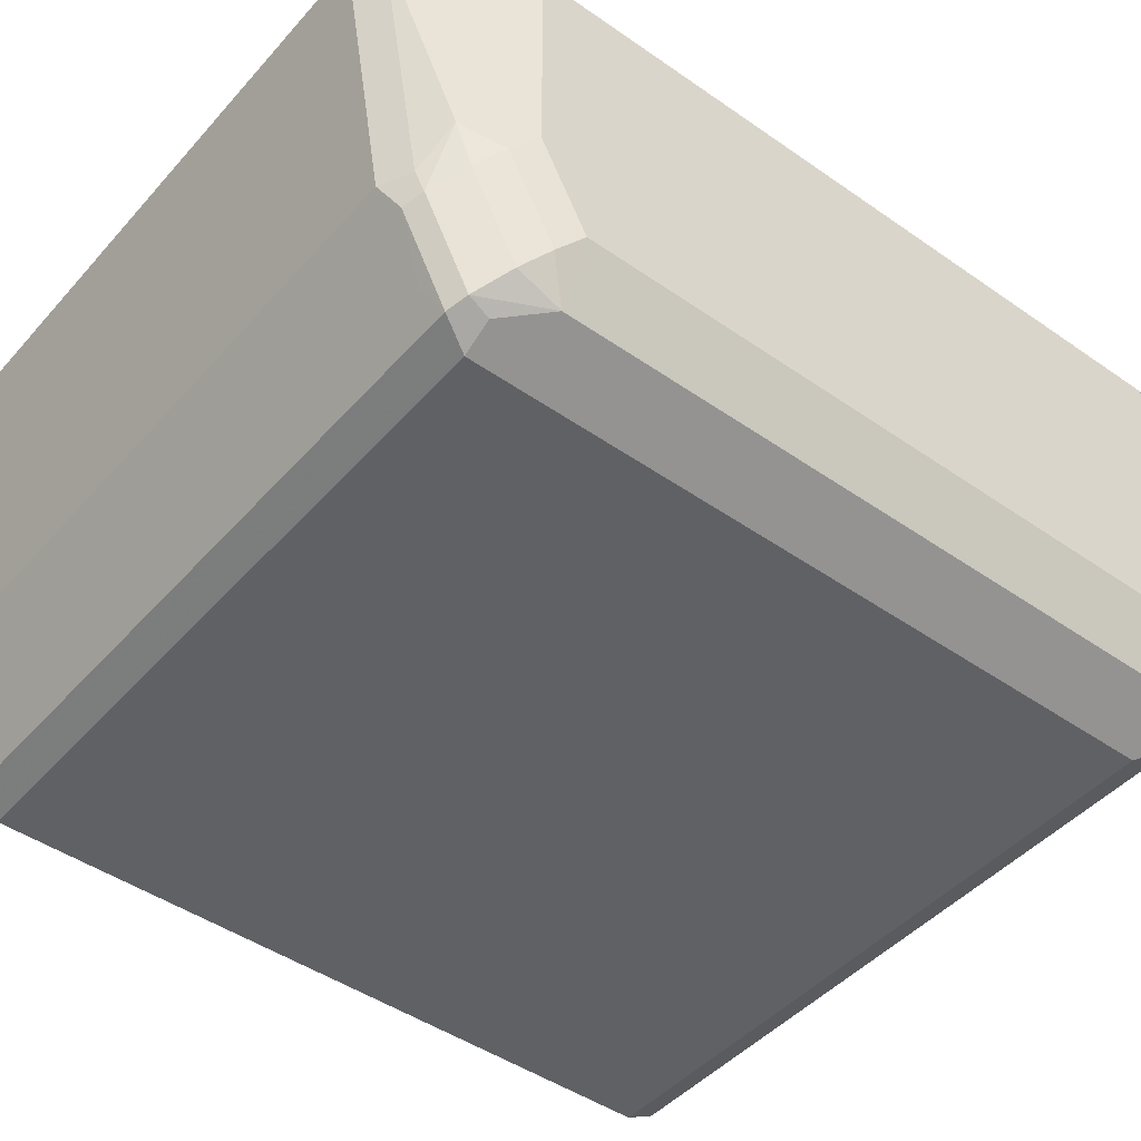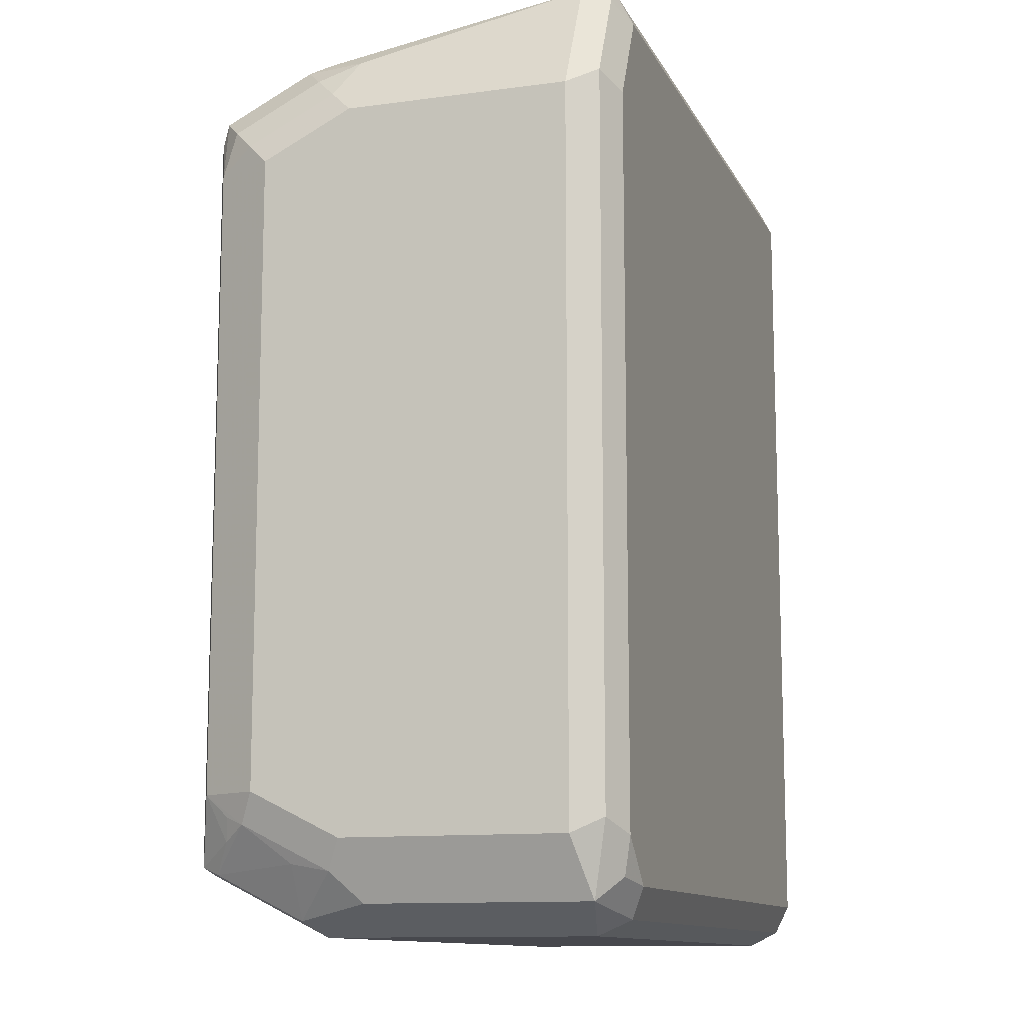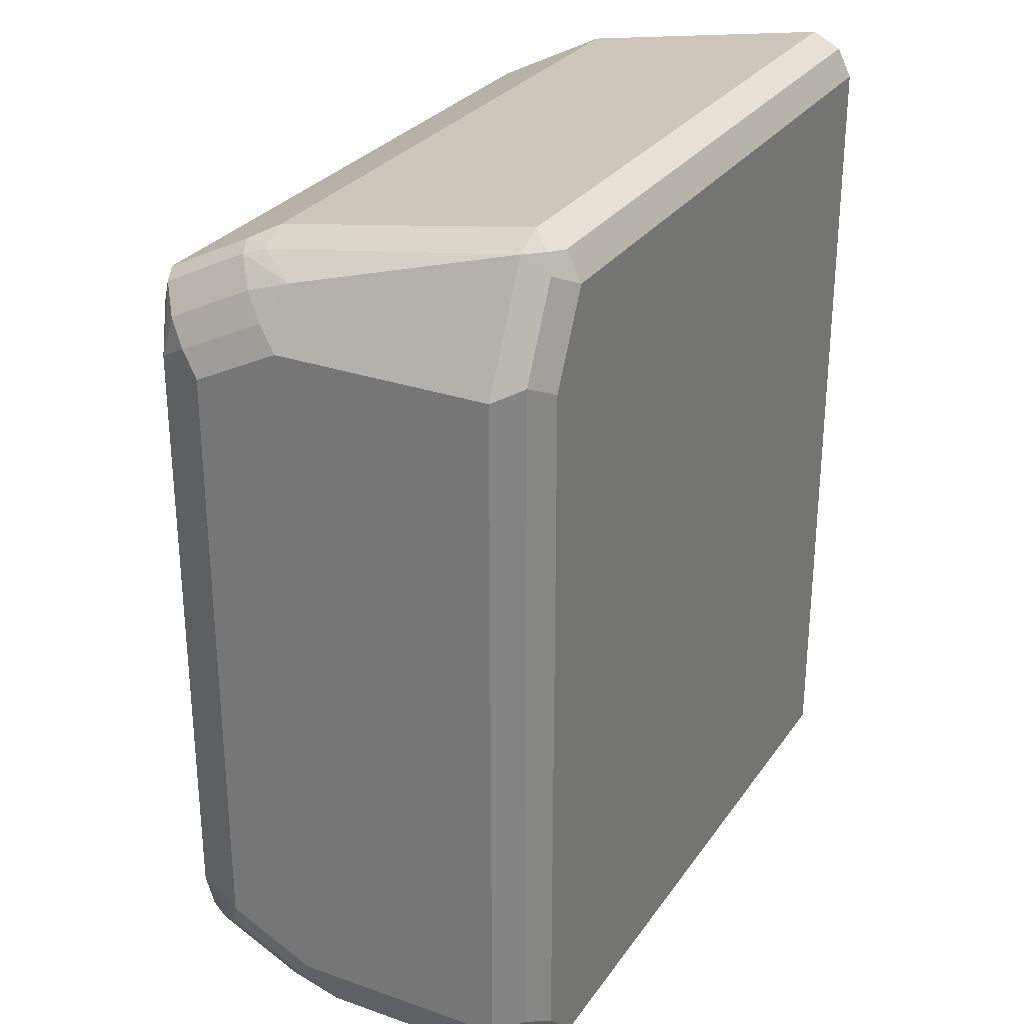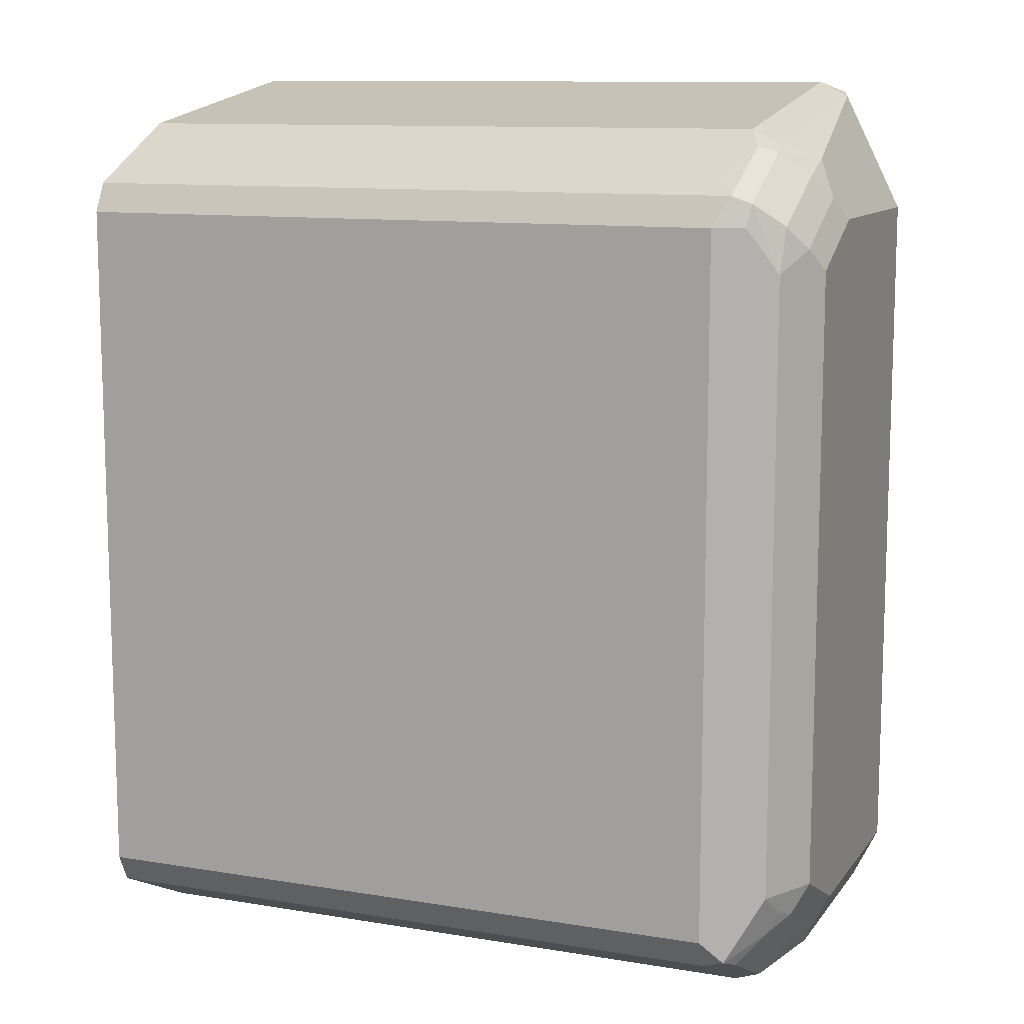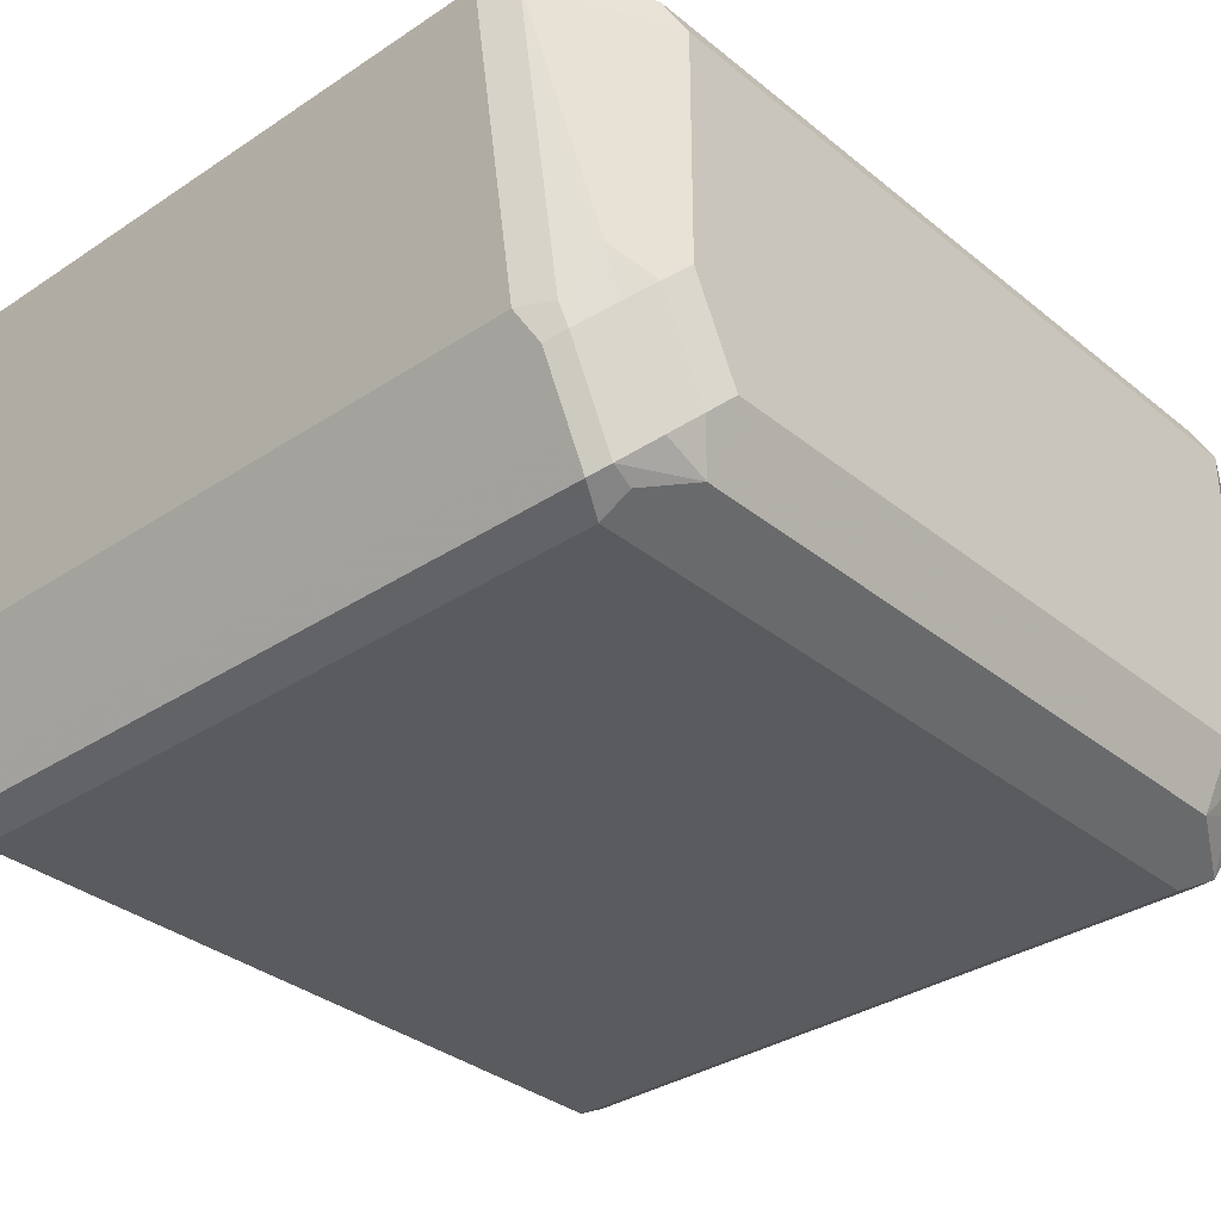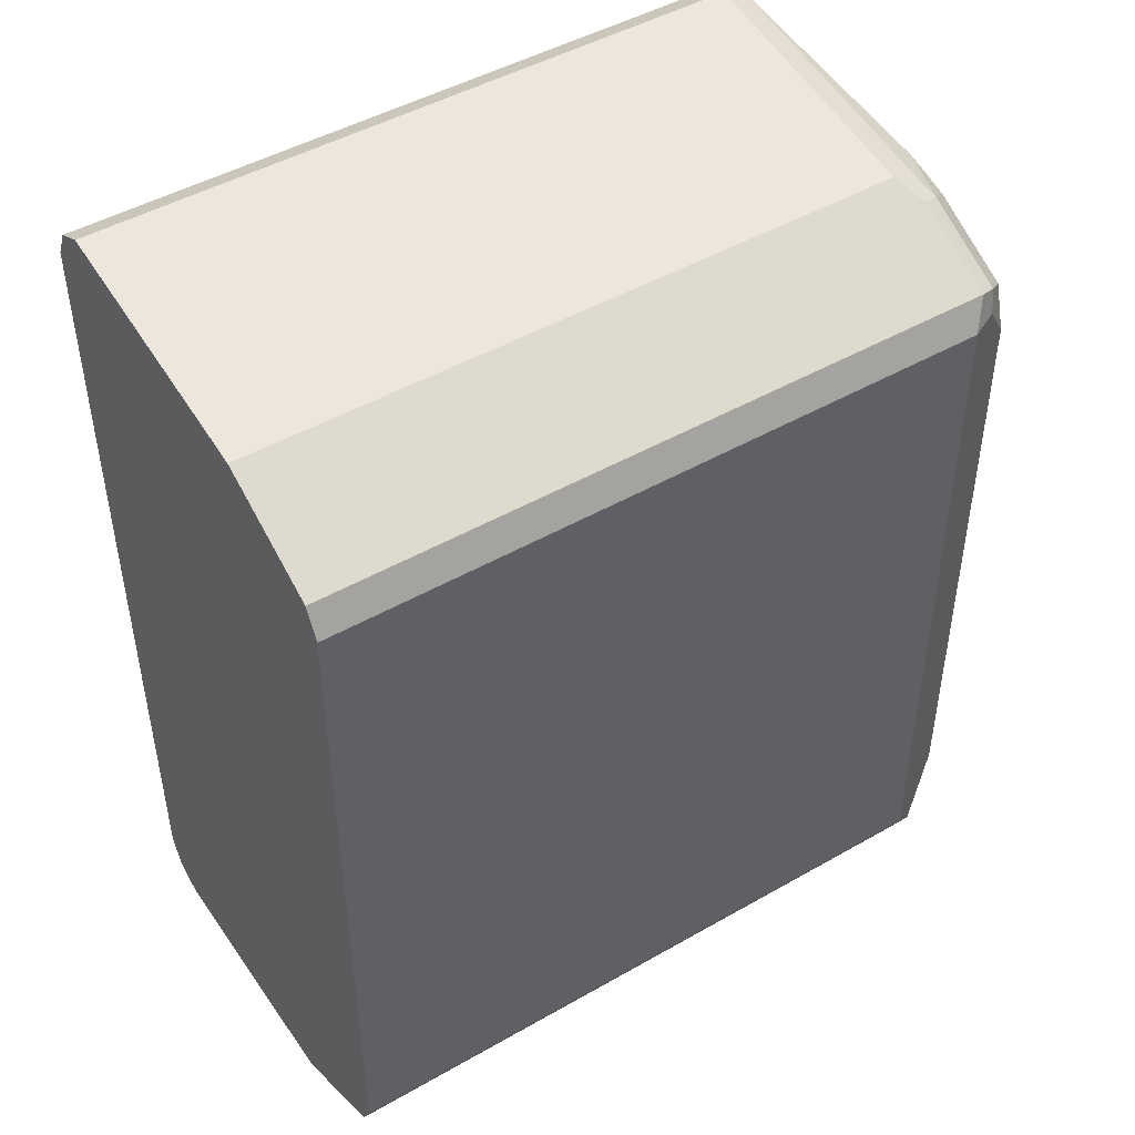
<metadata>
{"format":"obj","ext":"obj","renderer":"f3d","projection":"perspective","resolution":1024,"background":"white","views":[{"elev":-45.8,"azim":51.3,"up":"+Y"},{"elev":-11.7,"azim":108.1,"up":"+Z"},{"elev":28.4,"azim":117.8,"up":"+Z"},{"elev":11.1,"azim":22.0,"up":"+Z"},{"elev":-33.5,"azim":42.2,"up":"+Y"},{"elev":46.9,"azim":-33.0,"up":"+Z"}]}
</metadata>
<code>
v -0.04266 0.3026 0.2219
v 0.2623 0.3026 0.2219
v 0.2724 0.3127 0.2169
v -0.04266 0.3145 0.216
v -0.04266 0.1816 0.2017
v 0.2757 0.3026 0.2152
v 0.2623 0.1816 0.2017
v 0.2757 0.1816 0.195
v 0.2757 0.3161 0.2085
v 0.2623 0.3228 0.2017
v 0.2623 0.3161 0.2152
v -0.04266 0.3161 0.2152
v -0.04266 0.1412 0.1816
v 0.2892 0.2018 0.1883
v 0.2892 0.3026 0.1883
v 0.269 0.1681 0.195
v 0.2774 0.1715 0.1917
v 0.2959 0.3161 0.1681
v -0.04266 0.3228 0.2017
v 0.2825 0.3228 0.1614
v -0.04266 0.1389 0.1804
v 0.2623 0.1412 0.1816
v 0.29 0.1816 0.1816
v 0.2976 0.1917 0.1715
v 0.3026 0.2018 0.1614
v 0.3026 0.3026 0.1614
v 0.269 0.1278 0.1748
v 0.2774 0.1311 0.1715
v 0.2959 0.3161 -0.1546
v -0.04266 0.3228 -0.1816
v 0.2825 0.3228 -0.1614
v -0.04266 0.1278 0.1748
v 0.29 0.1412 0.1614
v 0.2976 0.1513 0.1513
v 0.3026 0.1614 0.1412
v 0.3026 0.3026 -0.1614
v 0.2623 0.1211 0.1614
v 0.2757 0.1278 0.1614
v 0.2892 0.1345 0.1412
v 0.2892 0.3093 -0.1883
v 0.2925 0.3127 -0.1715
v 0.2623 0.3228 -0.1816
v -0.04266 0.3161 -0.195
v 0.2791 0.3194 -0.1782
v -0.04266 0.1211 0.1614
v 0.3026 0.1614 -0.1412
v 0.3026 0.2018 -0.1614
v 0.2623 0.1211 -0.1614
v 0.2892 0.1345 -0.1412
v 0.2892 0.2085 -0.1883
v 0.2623 0.3026 -0.2018
v 0.2724 0.3127 -0.1916
v 0.2556 0.3161 -0.195
v -0.04266 0.3073 -0.1994
v -0.04266 0.1211 -0.1614
v 0.2959 0.1547 -0.1546
v 0.2959 0.195 -0.1748
v -0.04266 0.127 -0.1733
v 0.2623 0.1278 -0.1748
v 0.2724 0.1261 -0.1715
v 0.2757 0.1278 -0.1614
v 0.2875 0.1438 -0.1614
v 0.2925 0.1463 -0.1513
v 0.2757 0.1749 -0.195
v 0.2623 0.1816 -0.2018
v -0.04266 0.3026 -0.2018
v 0.2757 0.1345 -0.1748
v 0.2925 0.1766 -0.1715
v -0.04266 0.1278 -0.1748
v -0.04266 0.1532 -0.1875
v -0.04266 0.1816 -0.2018
f 1 2 3
f 40 52 42
f 40 51 52
f 40 65 51
f 40 50 65
f 37 39 38
f 37 49 39
f 37 61 49
f 37 48 61
f 37 55 48
f 37 45 55
f 36 50 40
f 36 47 57
f 35 49 46
f 35 39 49
f 34 39 35
f 33 39 34
f 31 44 42
f 25 36 26
f 27 32 45
f 27 45 37
f 27 37 38
f 27 38 28
f 28 38 39
f 40 42 44
f 28 39 33
f 29 40 41
f 29 41 31
f 30 42 53
f 30 53 43
f 31 41 40
f 31 40 44
f 29 36 40
f 25 47 36
f 42 52 53
f 46 49 56
f 65 70 71
f 64 67 65
f 64 68 67
f 60 67 62
f 60 65 67
f 59 65 60
f 59 70 65
f 59 69 70
f 58 69 59
f 57 68 64
f 56 68 57
f 56 67 68
f 56 62 67
f 56 63 62
f 51 53 52
f 51 54 53
f 51 66 54
f 46 56 57
f 46 57 47
f 48 55 58
f 48 58 59
f 48 59 60
f 48 60 61
f 43 53 54
f 49 61 60
f 49 62 63
f 49 63 56
f 50 57 64
f 50 64 65
f 51 65 71
f 51 71 66
f 49 60 62
f 25 46 47
f 36 57 50
f 24 35 25
f 6 8 14
f 5 16 7
f 5 22 16
f 5 13 22
f 4 11 12
f 3 11 4
f 3 10 11
f 3 9 10
f 3 6 9
f 2 8 6
f 2 7 8
f 2 6 3
f 1 7 2
f 1 5 7
f 1 13 5
f 1 21 13
f 1 32 21
f 1 3 4
f 1 4 12
f 1 12 19
f 1 19 30
f 1 30 43
f 1 43 54
f 6 14 15
f 1 54 66
f 1 71 70
f 1 70 69
f 1 69 58
f 25 35 46
f 1 55 45
f 1 45 32
f 1 66 71
f 6 15 9
f 1 58 55
f 8 16 17
f 16 22 27
f 16 27 28
f 16 28 17
f 17 28 33
f 17 33 23
f 18 26 36
f 15 26 18
f 18 36 29
f 21 32 27
f 21 27 22
f 23 33 34
f 23 34 24
f 24 34 35
f 7 16 8
f 18 31 20
f 14 26 15
f 18 29 31
f 14 24 25
f 8 17 14
f 14 25 26
f 9 15 18
f 9 18 20
f 9 20 10
f 10 12 11
f 10 20 31
f 10 19 12
f 10 31 42
f 10 42 30
f 10 30 19
f 13 21 22
f 14 17 23
f 14 23 24

</code>
